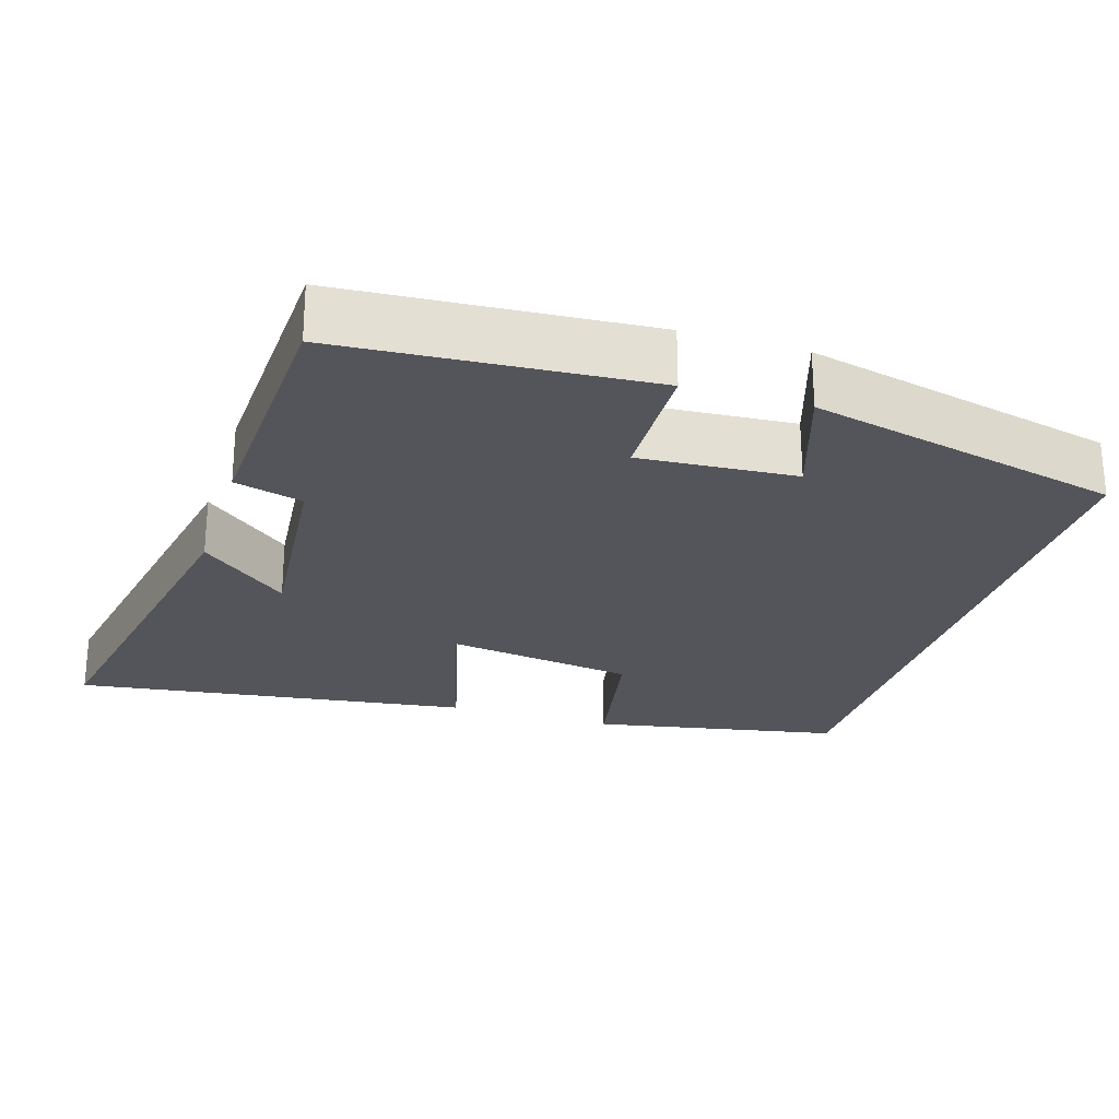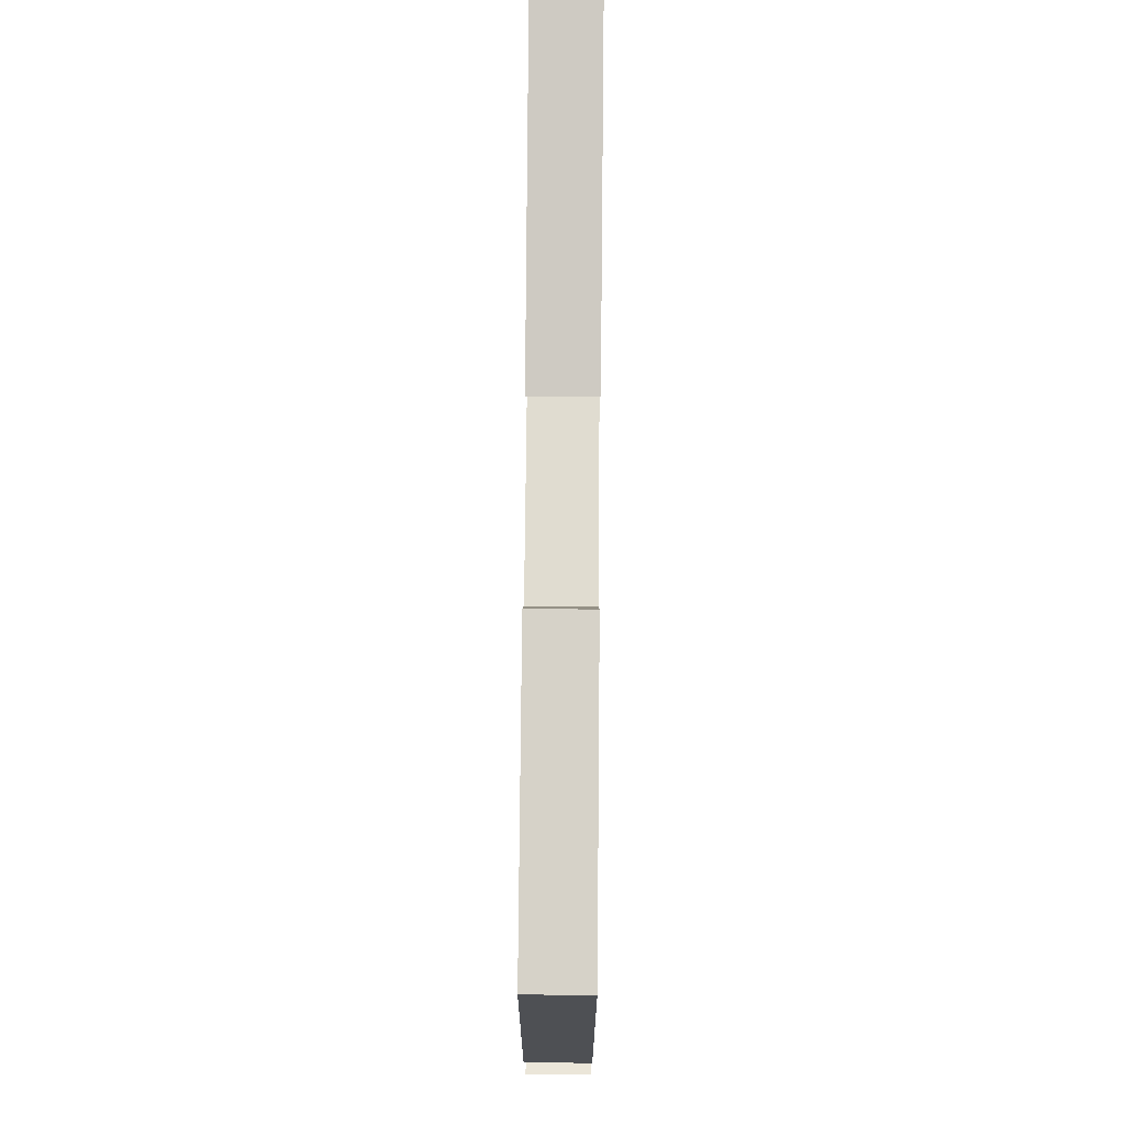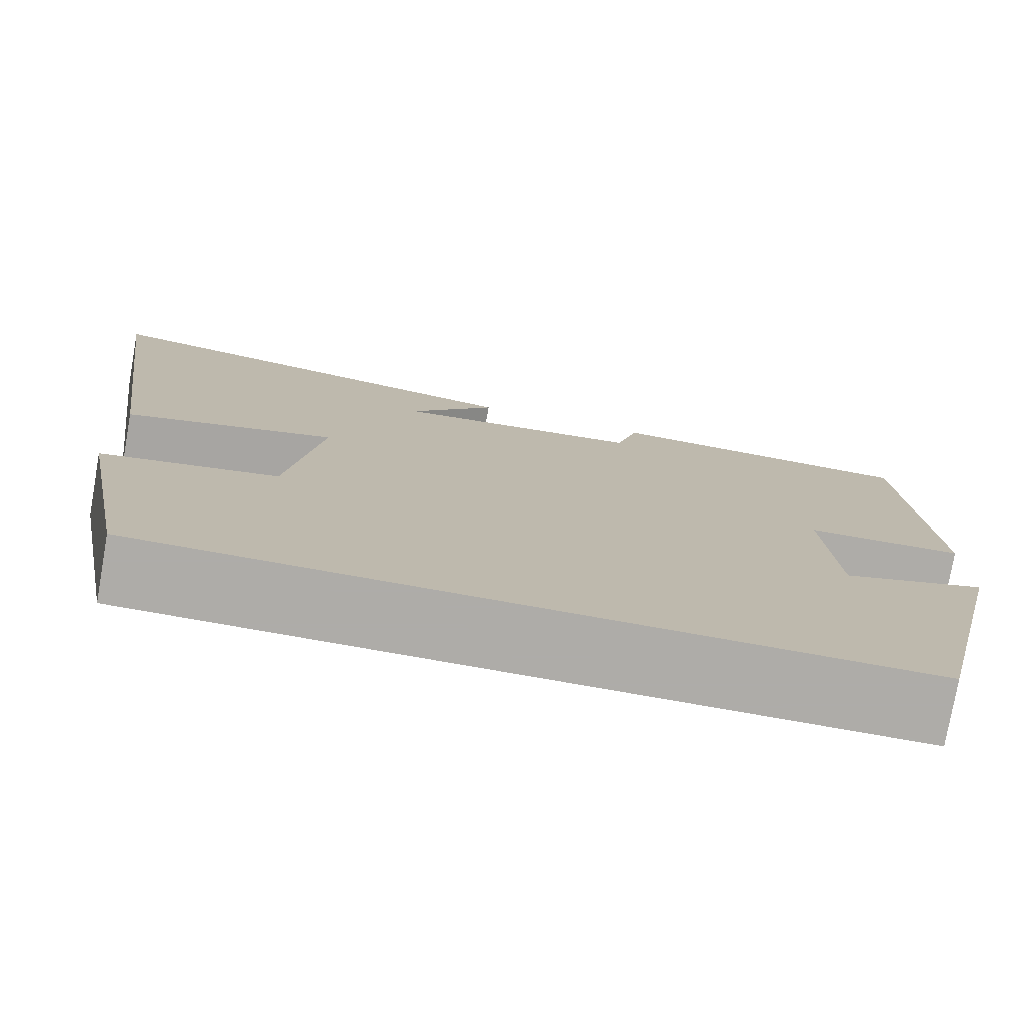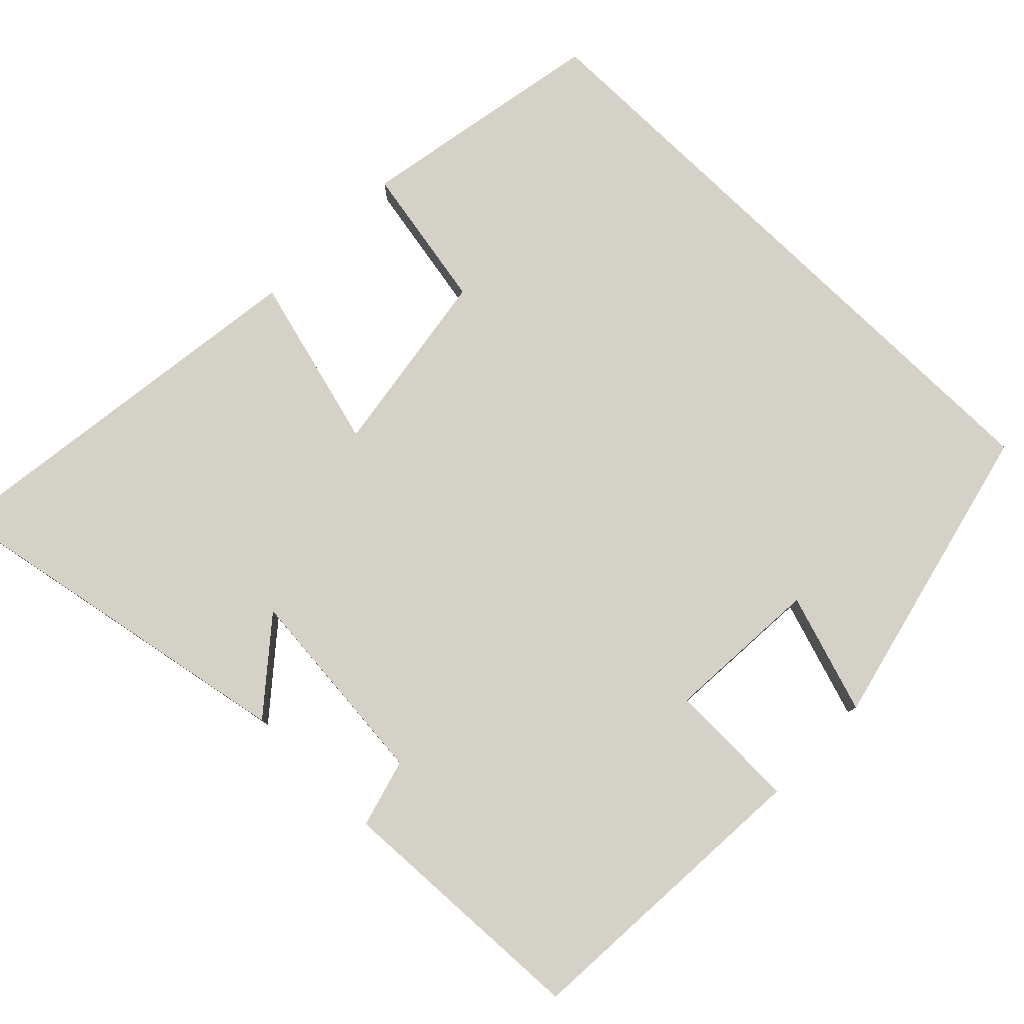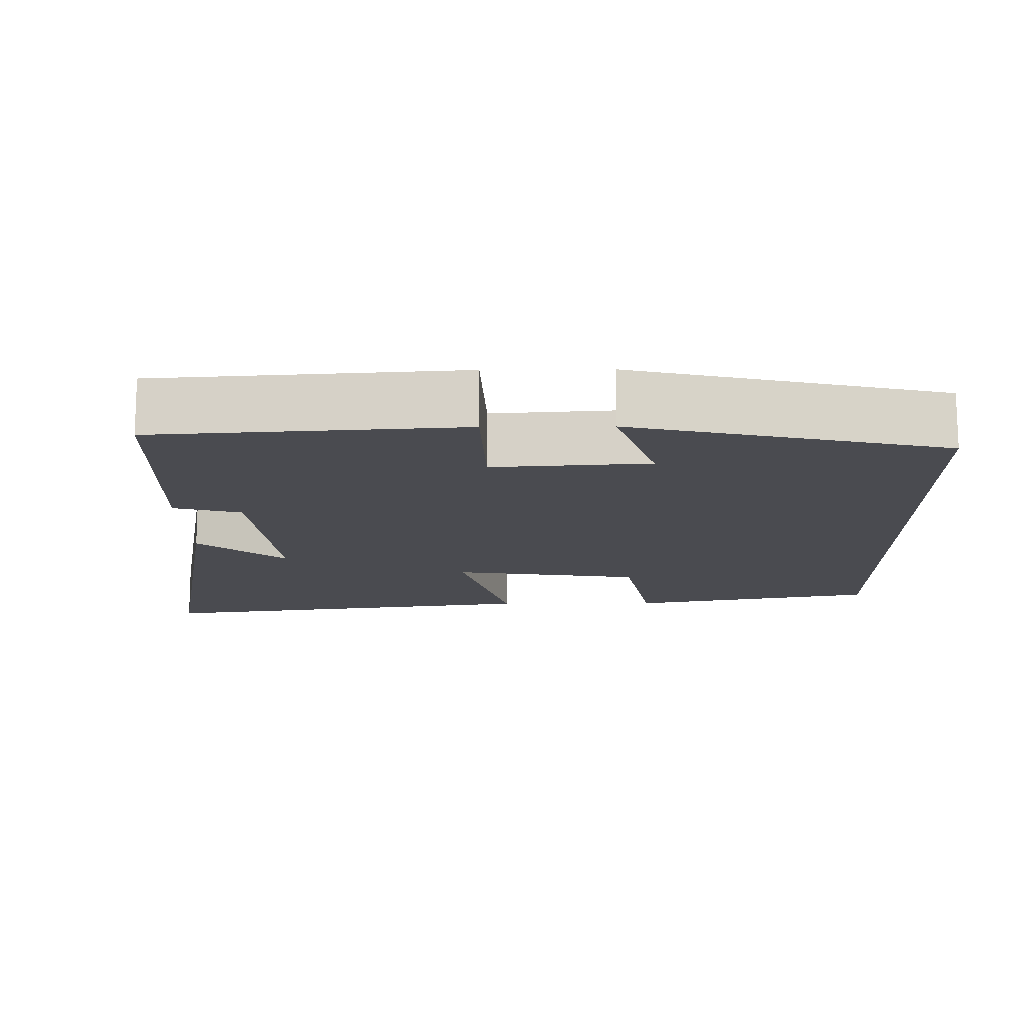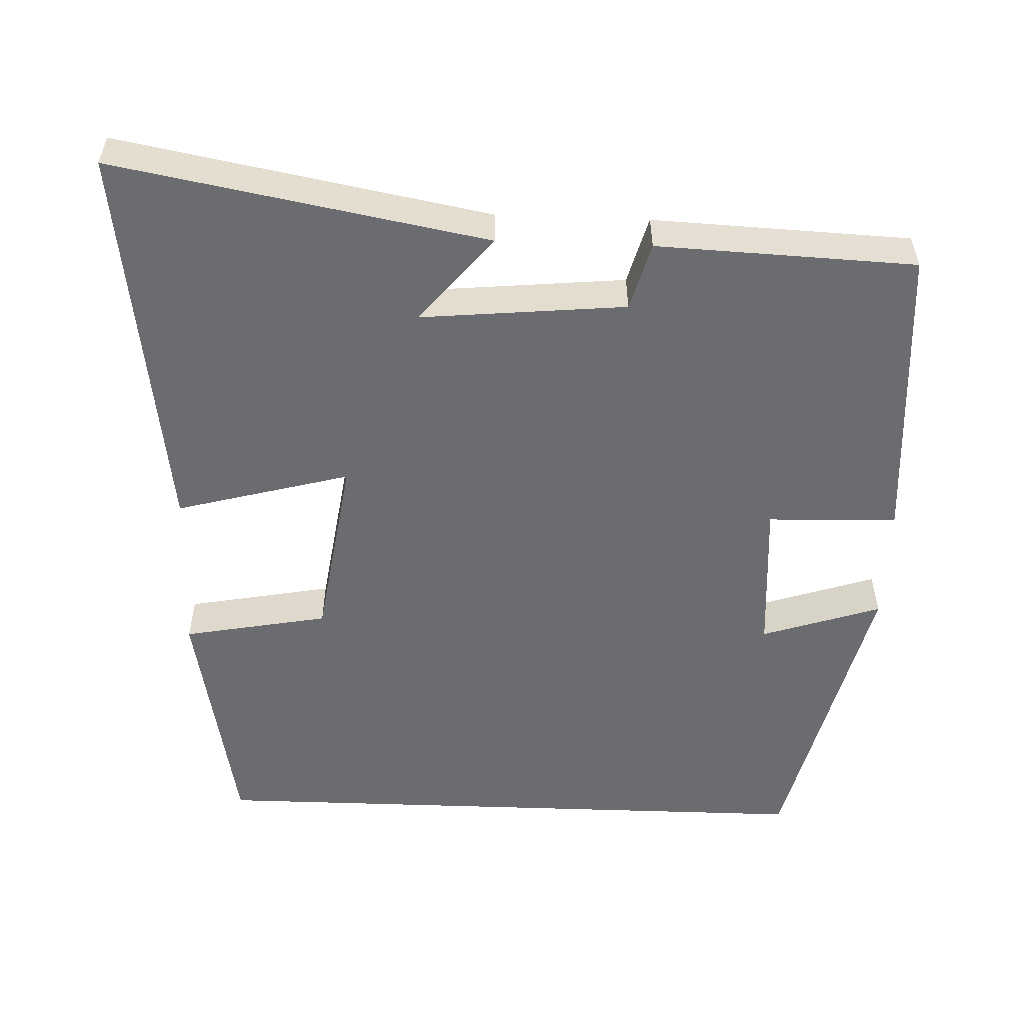
<metadata>
{"format":"obj","ext":"obj","renderer":"f3d","projection":"perspective","resolution":1024,"background":"white","views":[{"elev":-25.0,"azim":72.8,"up":"+Y"},{"elev":75.2,"azim":90.5,"up":"+Z"},{"elev":-77.0,"azim":-10.0,"up":"+Z"},{"elev":79.2,"azim":44.2,"up":"+Y"},{"elev":-14.4,"azim":90.8,"up":"+Y"},{"elev":-53.7,"azim":-2.1,"up":"+Y"}]}
</metadata>
<code>
v 0.402 0.07 -0.5
v -0.438 0.07 -0.5
v -0.5 0.07 -0.167
v -0.305 0.07 -0.13
v -0.267 0.07 0.124
v -0.5 0.07 0.061
v -0.571 0.07 0.592
v -0.074 0.07 0.5
v -0.171 0.07 0.383
v 0.103 0.07 0.409
v 0.128 0.07 0.5
v 0.473 0.07 0.485
v 0.5 0.07 0.077
v 0.326 0.07 0.072
v 0.34 0.07 -0.136
v 0.5 0.07 -0.083
v 0.402 0 -0.5
v -0.438 0 -0.5
v -0.5 0 -0.167
v -0.305 0 -0.13
v -0.267 0 0.124
v -0.5 0 0.061
v -0.571 0 0.592
v -0.074 0 0.5
v -0.171 0 0.383
v 0.103 0 0.409
v 0.128 0 0.5
v 0.473 0 0.485
v 0.5 0 0.077
v 0.326 0 0.072
v 0.34 0 -0.136
v 0.5 0 -0.083
f 15 16 1 2
f 14 15 2
f 11 12 13 14
f 10 11 14
f 9 10 14
f 6 7 8 9
f 5 6 9
f 4 5 9 14
f 2 3 4
f 2 4 14
f 18 17 32 31
f 18 31 30
f 30 29 28 27
f 30 27 26
f 30 26 25
f 25 24 23 22
f 25 22 21
f 30 25 21 20
f 20 19 18
f 30 20 18
f 1 17 18 2
f 2 18 19 3
f 3 19 20 4
f 4 20 21 5
f 5 21 22 6
f 6 22 23 7
f 7 23 24 8
f 8 24 25 9
f 9 25 26 10
f 10 26 27 11
f 11 27 28 12
f 12 28 29 13
f 13 29 30 14
f 14 30 31 15
f 15 31 32 16
f 16 32 17 1

</code>
